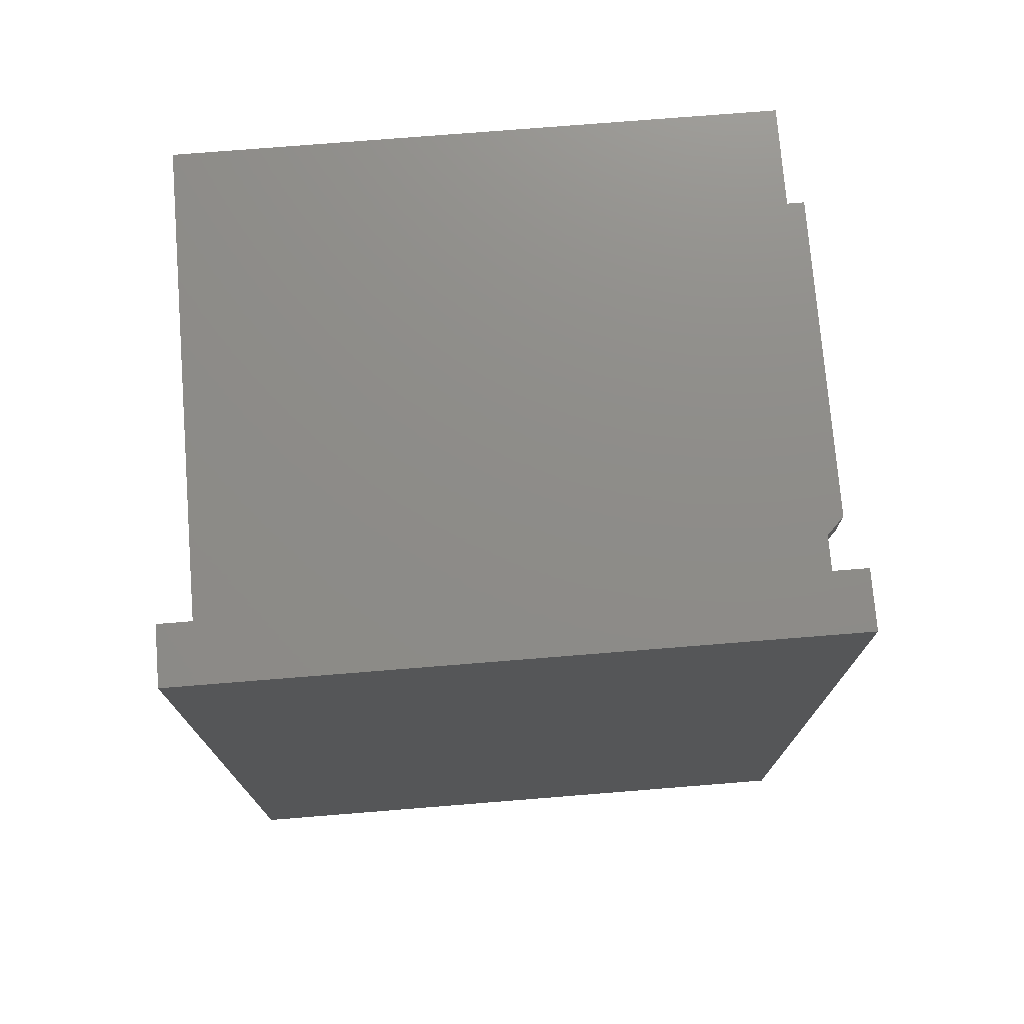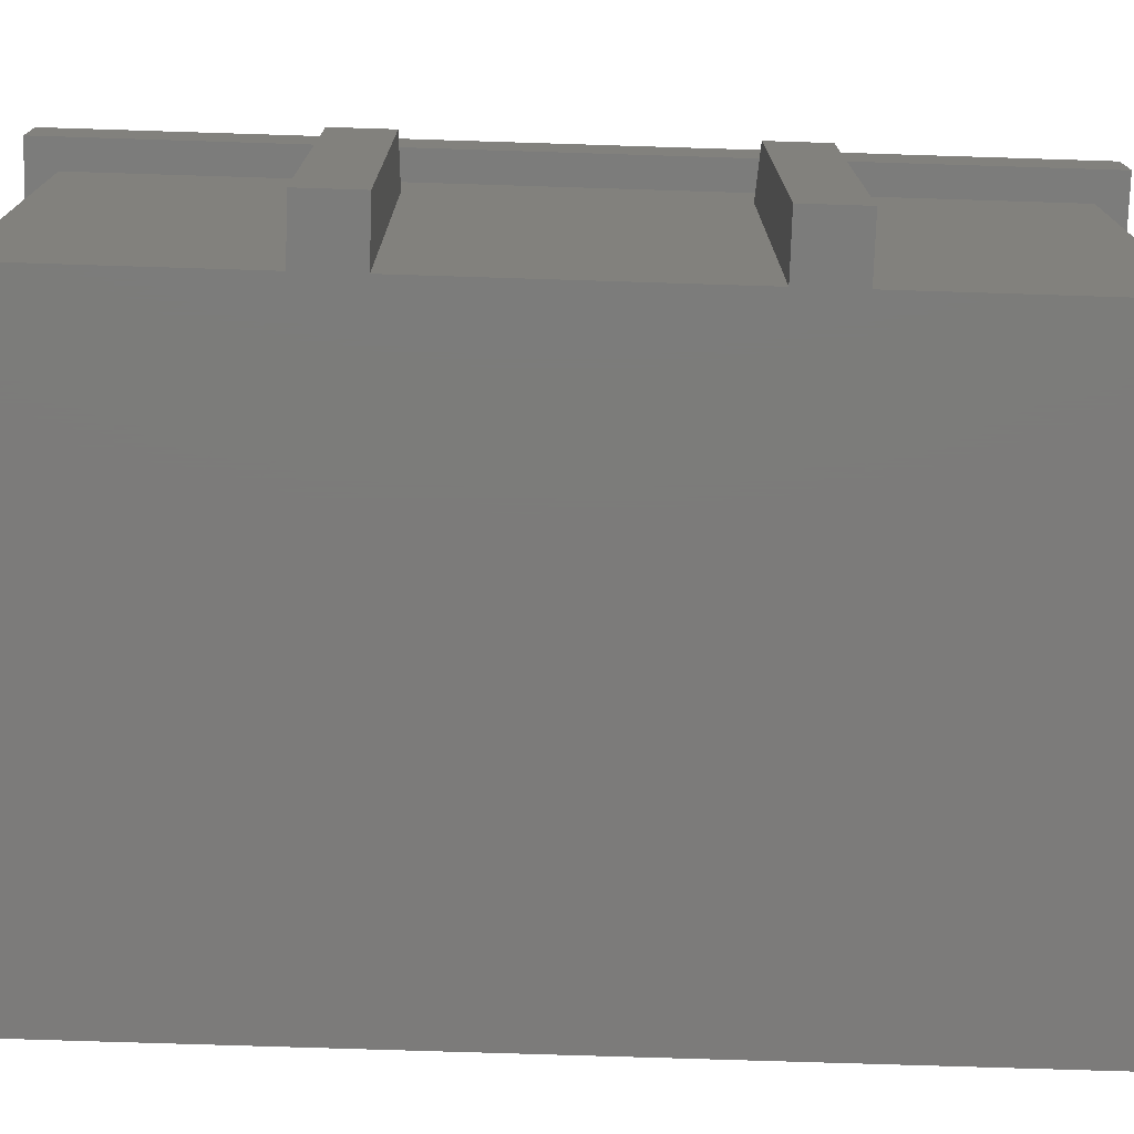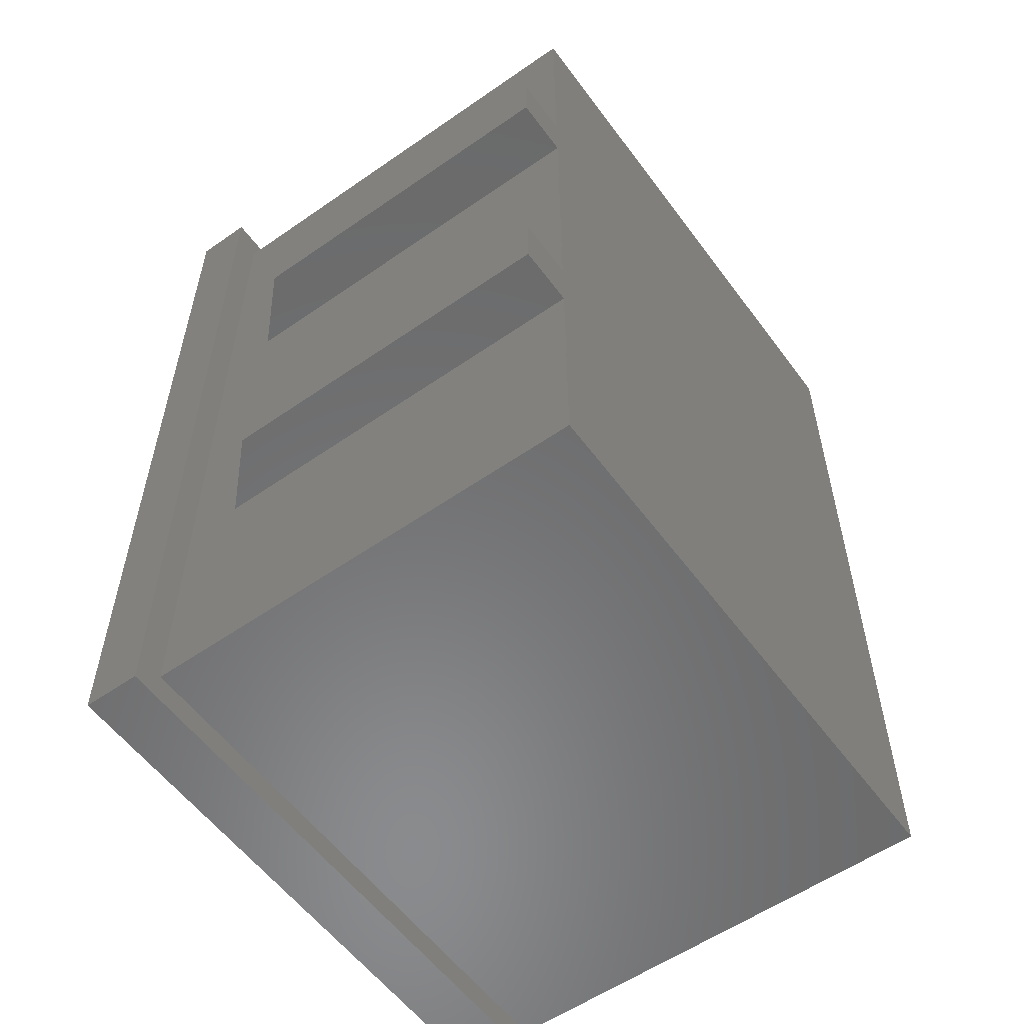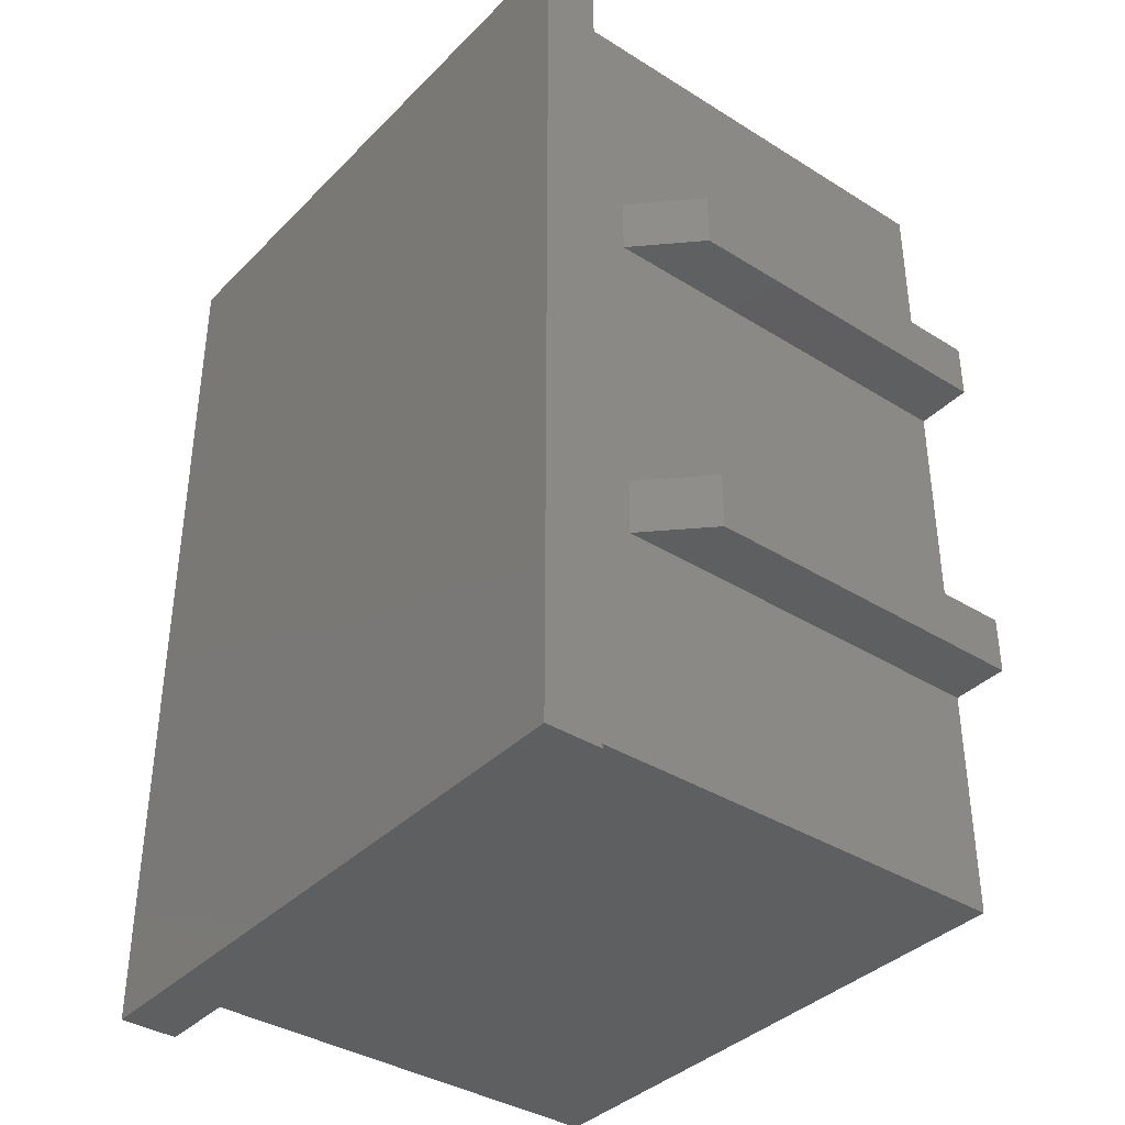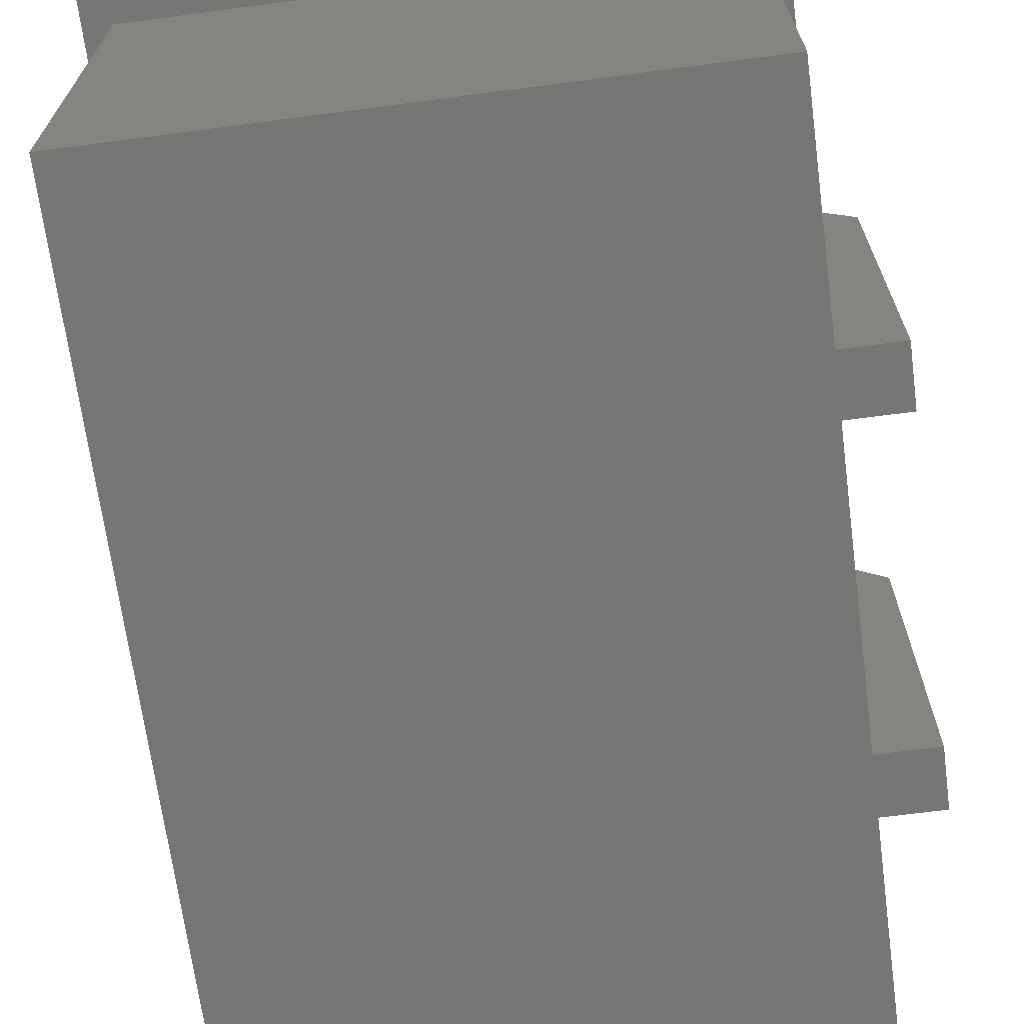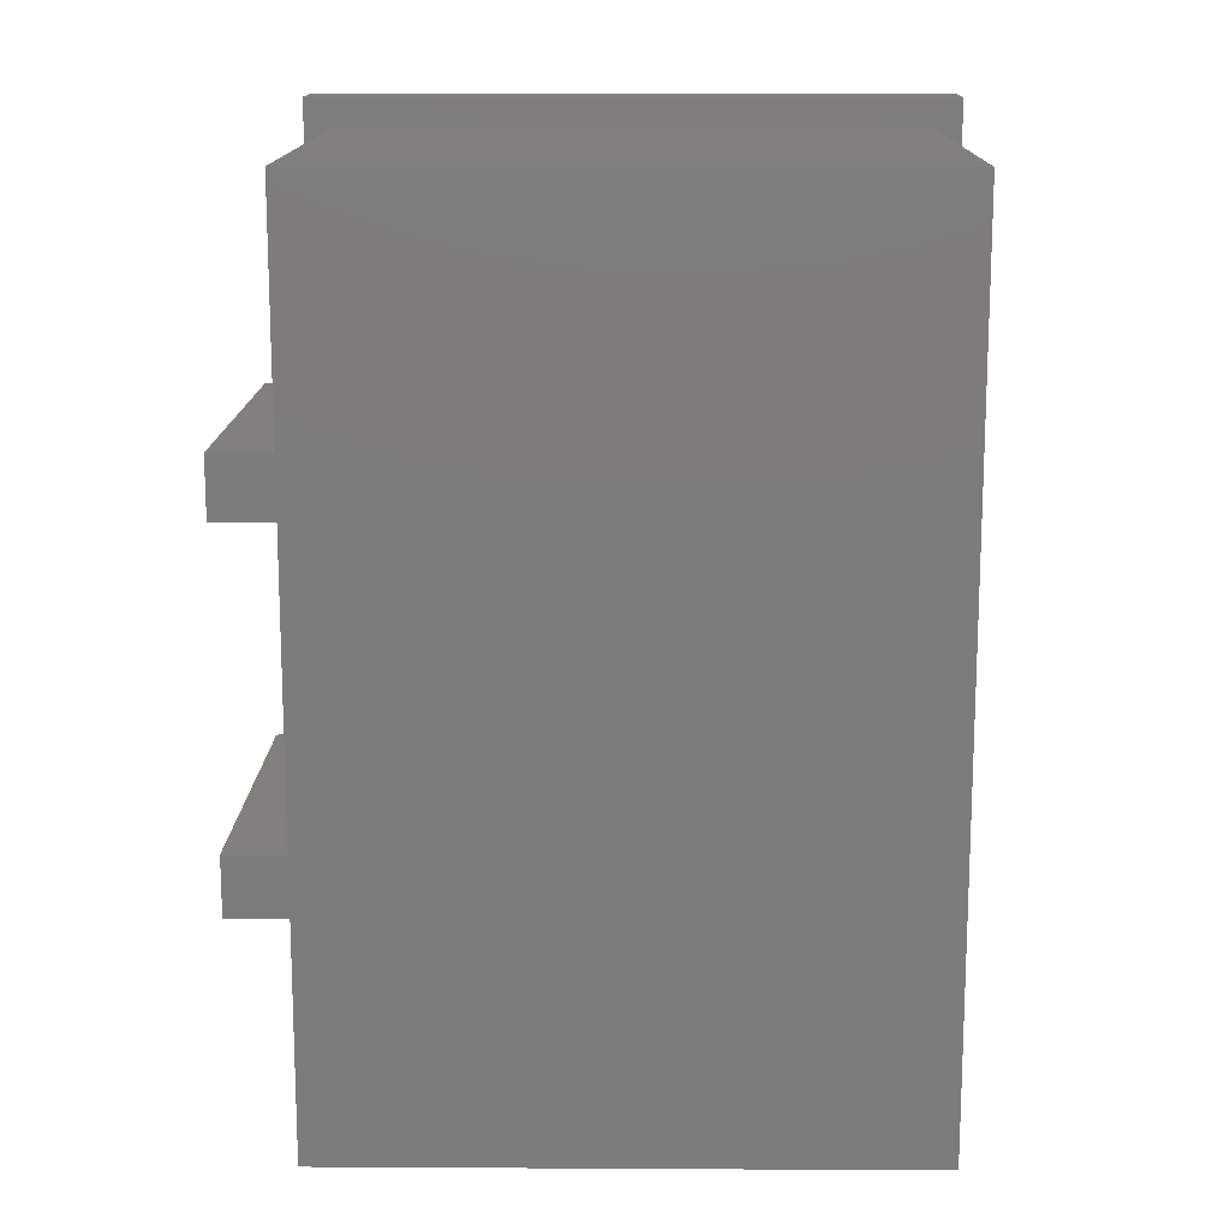
<metadata>
{"format":"stl","ext":"stl","renderer":"f3d","projection":"perspective","resolution":1024,"background":"white","views":[{"elev":74.8,"azim":-4.6,"up":"+Y"},{"elev":-75.0,"azim":88.2,"up":"+Z"},{"elev":-56.6,"azim":126.0,"up":"+Y"},{"elev":-37.6,"azim":51.4,"up":"+Y"},{"elev":-68.3,"azim":7.5,"up":"+Z"},{"elev":14.4,"azim":-179.3,"up":"+Y"}]}
</metadata>
<code>
# stl→obj: 32 verts, 60 faces
v -64 261 6
v -65 261 7
v -64 260 6
v -65 260 7
v -65 261 0
v -64 261 0
v -64 255 6
v -65 255 7
v -64 254 6
v -65 254 7
v -65 255 0
v -64 255 0
v -64 260 0
v -65 260 0
v -64 254 0
v -65 254 0
v -65 250 8
v -65 265 8
v -65 265 0
v -65 250 0
v -75 265 0
v -75 250 0
v -64.5 249.5 8
v -64.5 265.5 8
v -64.5 249.5 9
v -64.5 265.5 9
v -75.5 249.5 8
v -75 250 8
v -75 265 8
v -75.5 265.5 8
v -75.5 249.5 9
v -75.5 265.5 9
f 1 2 3
f 3 2 4
f 2 1 5
f 5 1 6
f 7 8 9
f 9 8 10
f 8 7 11
f 11 7 12
f 1 3 6
f 6 3 13
f 4 14 3
f 3 14 13
f 7 9 12
f 12 9 15
f 10 16 9
f 9 16 15
f 11 14 8
f 8 14 4
f 8 4 17
f 17 4 18
f 18 4 2
f 18 2 19
f 19 2 5
f 8 17 10
f 10 17 20
f 10 20 16
f 19 5 21
f 21 5 14
f 21 14 22
f 22 14 11
f 22 11 16
f 16 11 12
f 16 12 15
f 5 6 14
f 14 6 13
f 16 20 22
f 23 24 25
f 25 24 26
f 18 23 17
f 17 23 27
f 17 27 28
f 28 27 29
f 29 27 30
f 29 30 24
f 23 18 24
f 24 18 29
f 19 21 18
f 18 21 29
f 21 22 29
f 29 22 28
f 22 20 28
f 28 20 17
f 27 23 31
f 31 23 25
f 30 27 32
f 32 27 31
f 24 30 26
f 26 30 32
f 26 32 25
f 25 32 31

</code>
